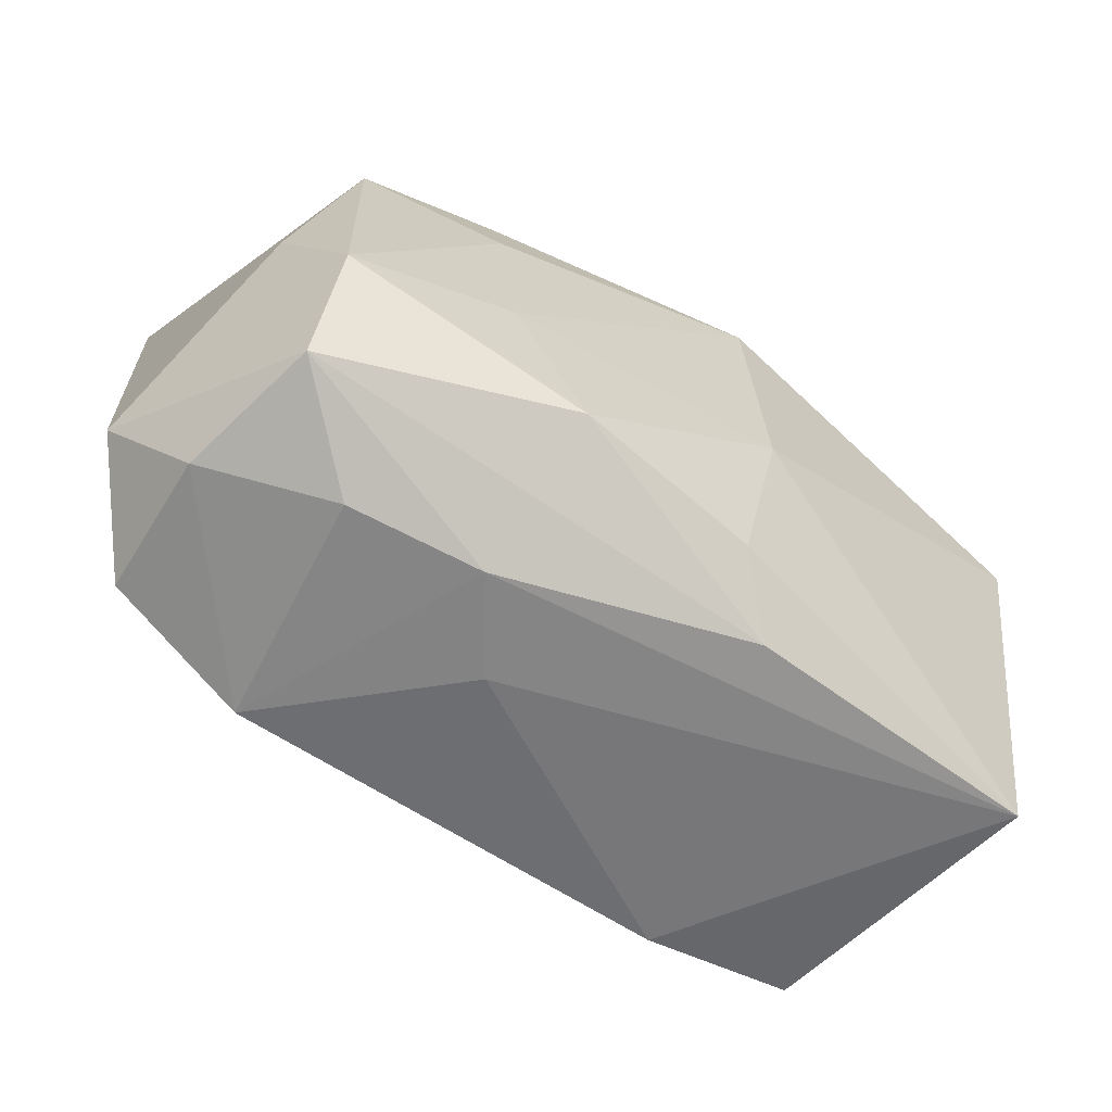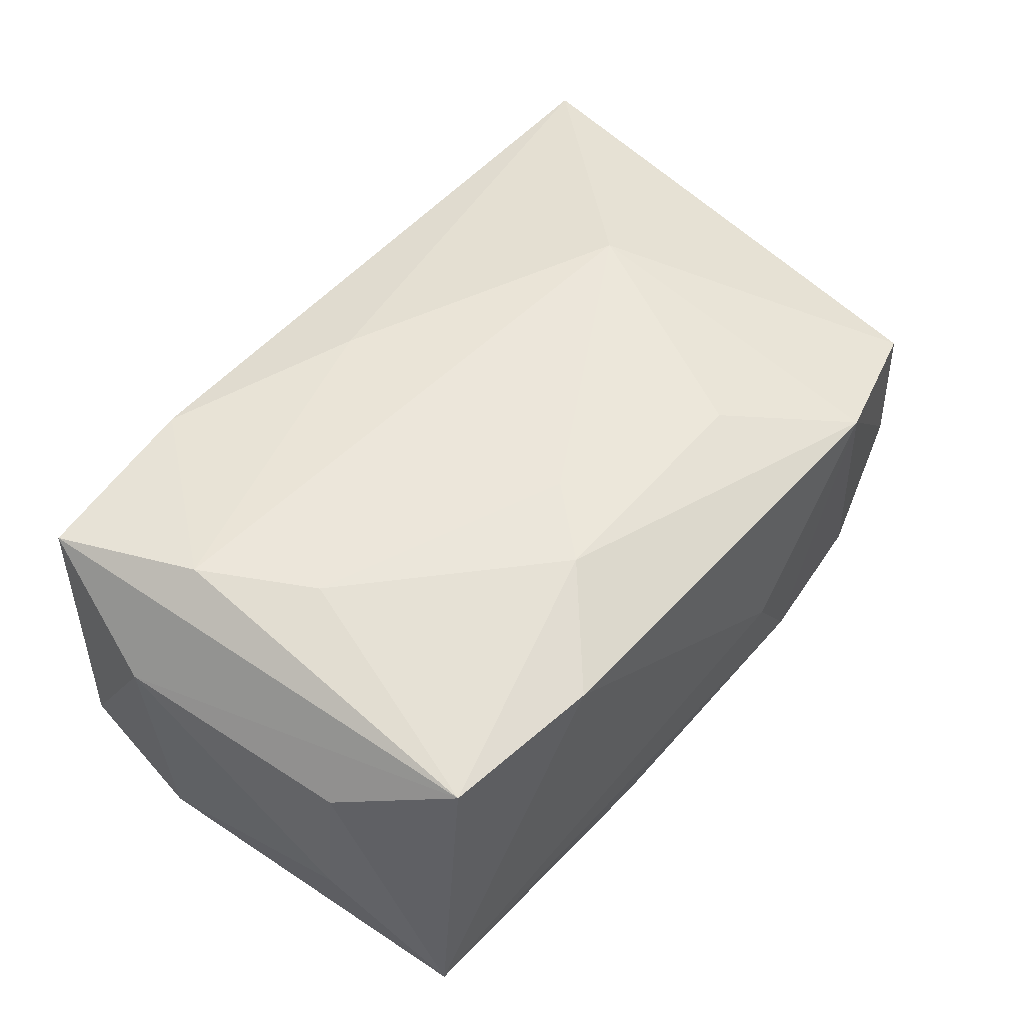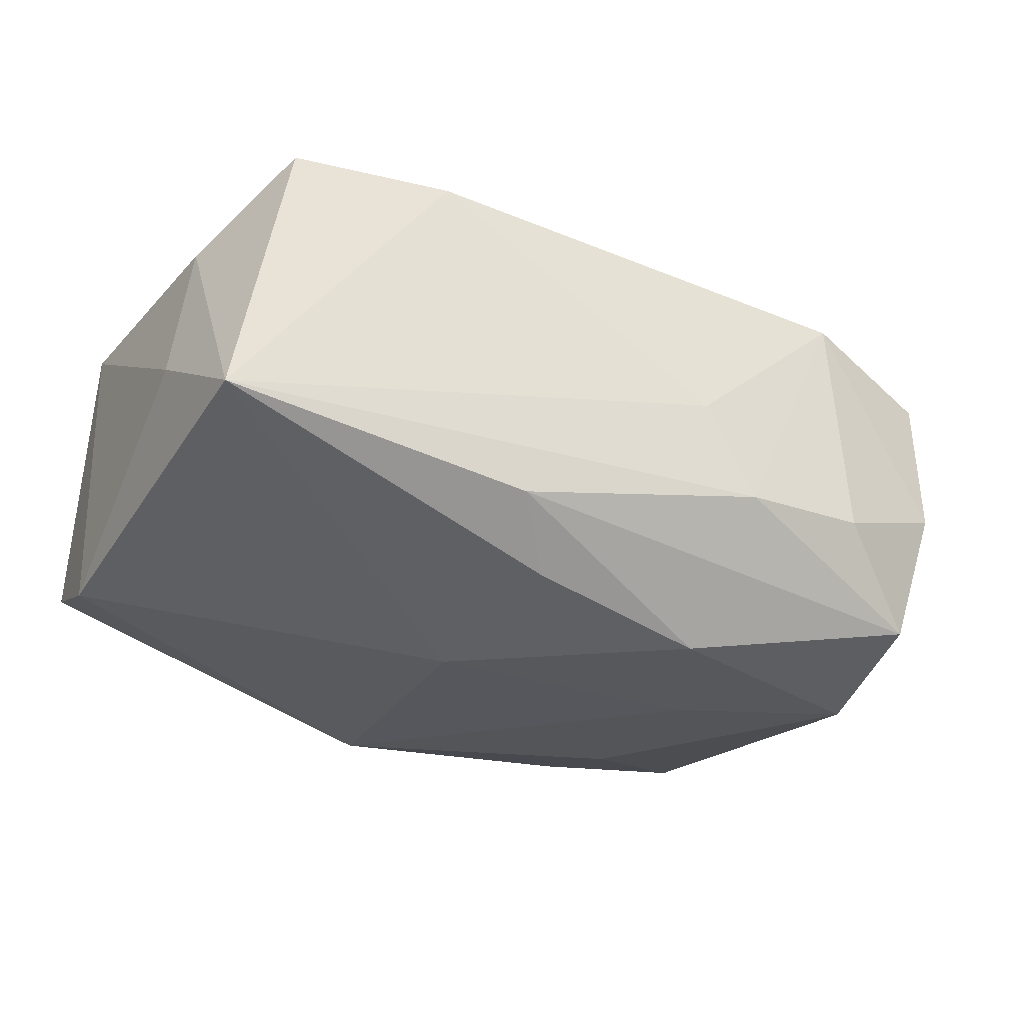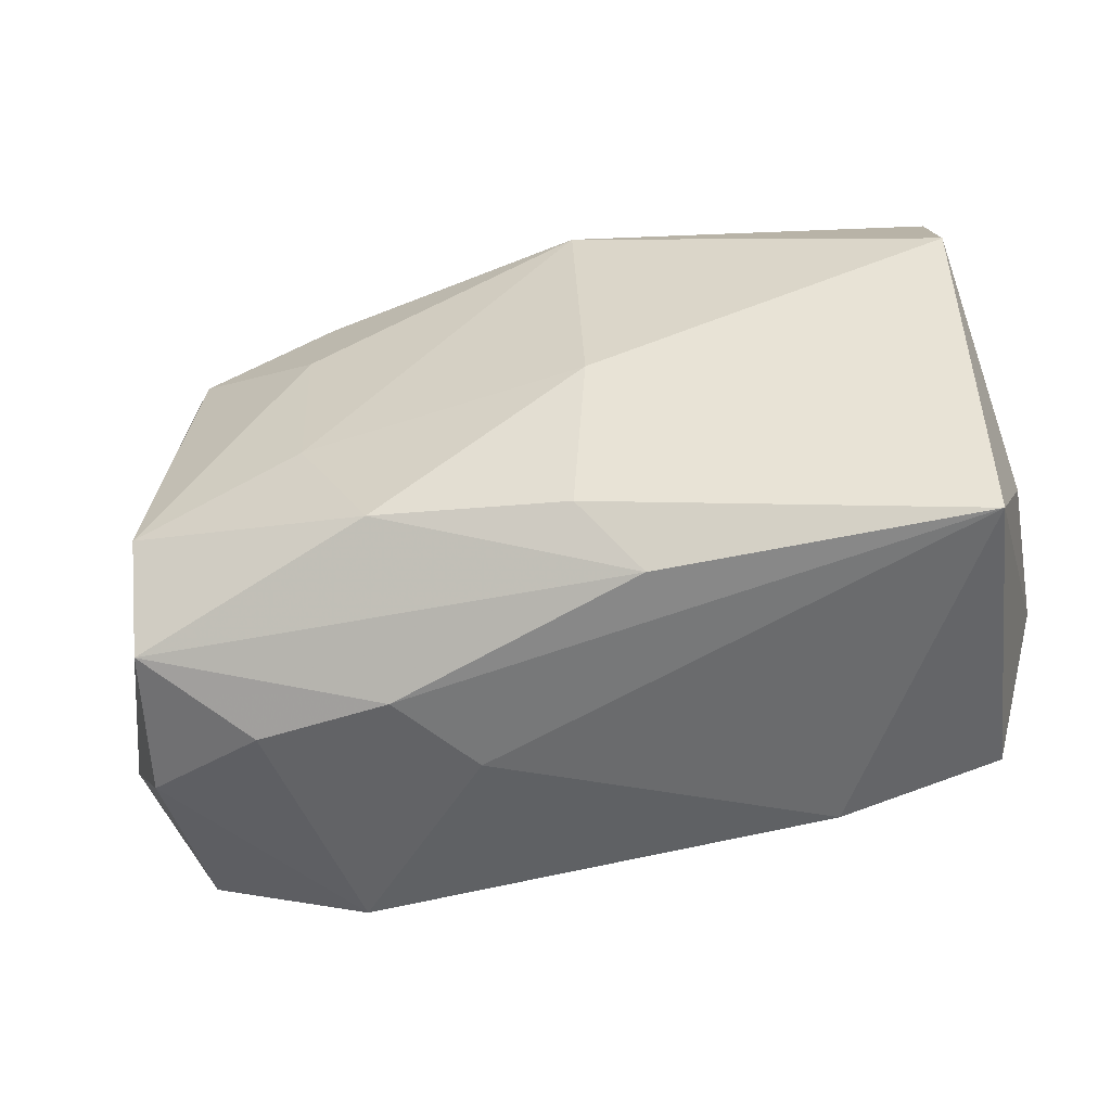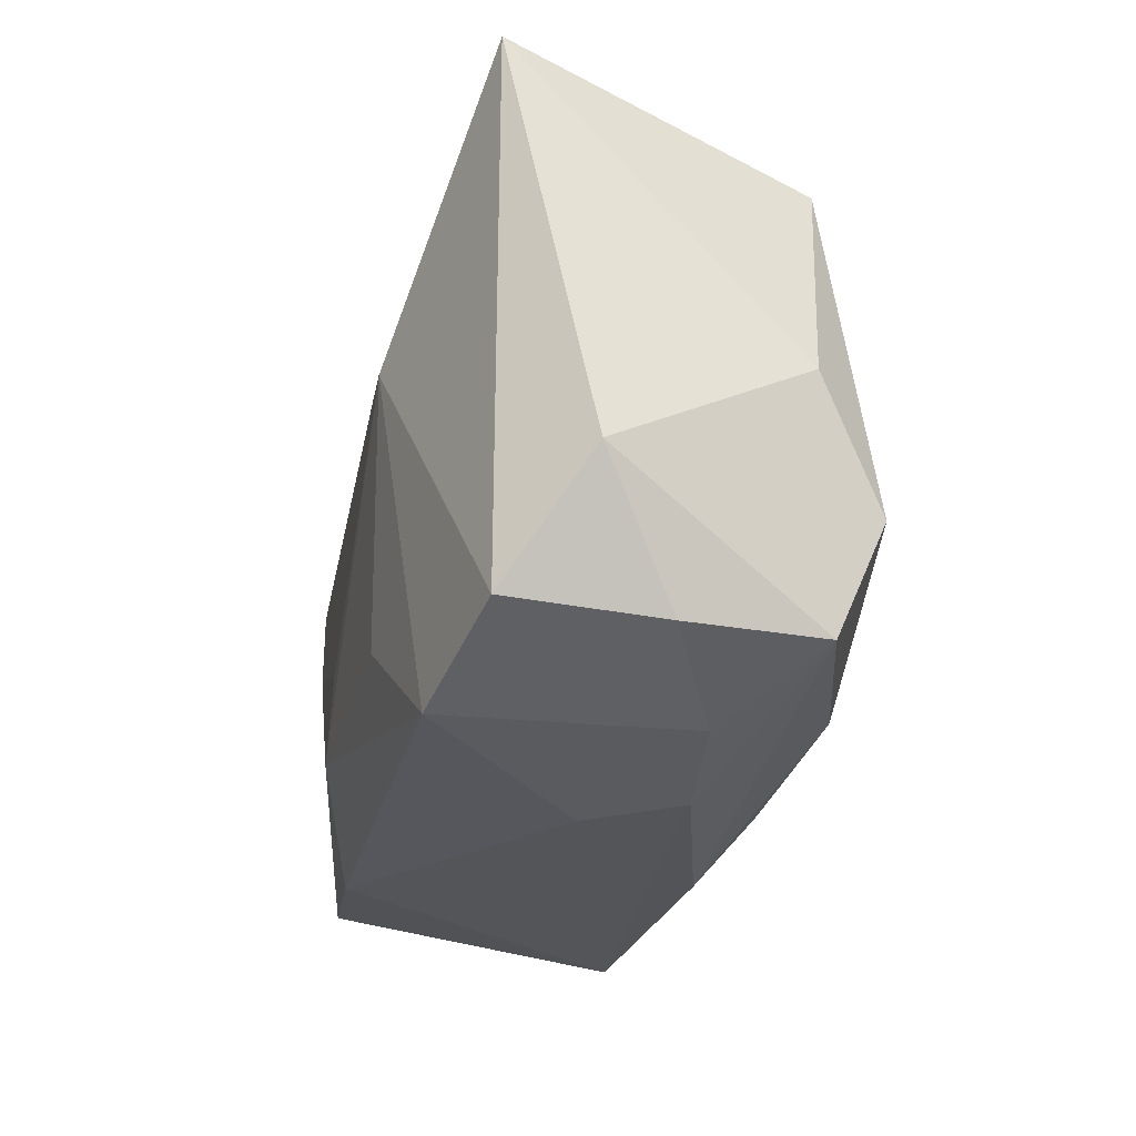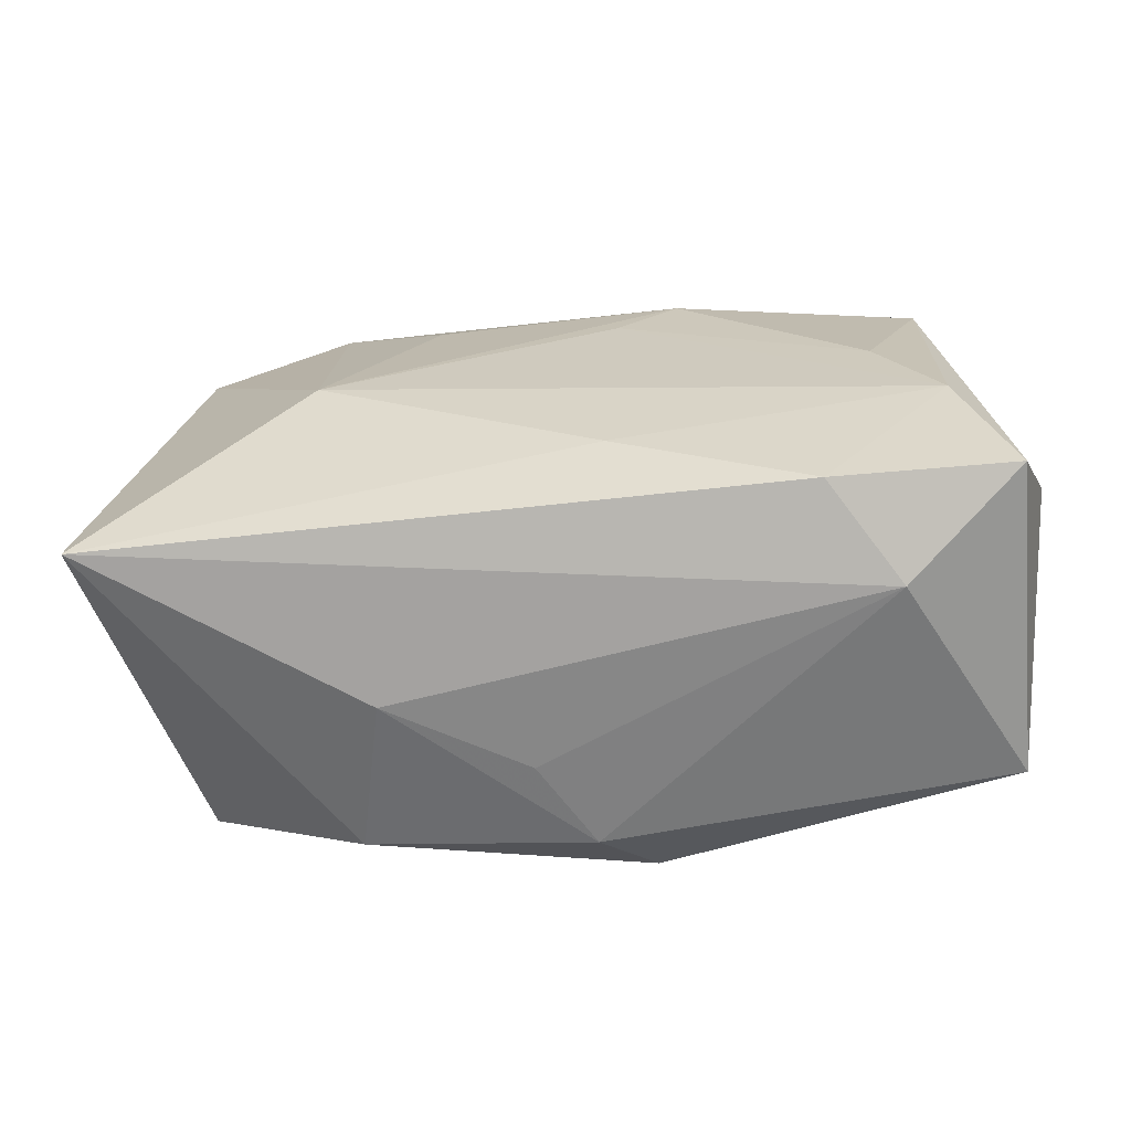
<metadata>
{"format":"obj","ext":"obj","renderer":"f3d","projection":"perspective","resolution":1024,"background":"white","views":[{"elev":-61.9,"azim":149.9,"up":"+Y"},{"elev":57.4,"azim":-50.9,"up":"+Z"},{"elev":-28.4,"azim":-28.0,"up":"+Z"},{"elev":-54.8,"azim":-161.1,"up":"+Y"},{"elev":-28.1,"azim":82.2,"up":"+Y"},{"elev":21.7,"azim":-179.1,"up":"+Z"}]}
</metadata>
<code>
v 0.022 0.004433 0.01738
v -0.03744 0.009865 0.01092
v 0.02994 0.01866 -0.01545
v 0.02362 -0.02468 -0.007273
v 0.007642 -0.0256 6.852e-05
v -0.001792 0.01619 0.01698
v 0.03492 -0.02063 0.009683
v -0.01695 -0.02292 0.01669
v -0.03059 -0.02084 0.01678
v 0.03091 -0.01056 -0.0193
v -0.002972 -0.009325 0.01895
v -0.03606 -0.02307 -0.008717
v 0.003556 0.02421 -0.007558
v 0.01221 -0.02565 -0.007995
v -0.005652 -0.01913 -0.01696
v 0.01662 -0.005127 -0.01965
v -0.01828 0.02303 0.01648
v -0.03375 0.02135 0.01728
v -0.02941 0.008967 0.01939
v 0.01753 0.0215 -0.01599
v -0.03602 0.02032 -0.009526
v 0.03973 0.02361 0.0101
v 0.03498 -0.0006137 -0.01383
v 0.01778 0.01119 -0.01868
v -0.001542 0.02288 -0.01486
v 0.04055 -0.01115 0.002893
v -0.008313 -0.01526 0.01917
v -0.00765 -0.004728 -0.01965
v -0.009706 -0.02397 -0.0123
v 0.02248 -0.02406 0.01324
v -0.006549 0.0184 -0.01925
v -0.03745 -0.01143 -0.001673
v 0.01583 0.02511 -0.001989
v -0.03562 -0.01102 0.0109
v 0.03463 -0.02159 -0.003022
v -0.02466 0.02511 0.008459
v 0.01303 -0.01497 0.01666
v 0.01013 -0.01734 -0.01965
v 0.0311 -0.02054 -0.015
v -0.02417 -0.0004968 0.0195
v -0.03723 0.009409 -0.0138
f 5 12 14
f 14 30 5
f 28 12 41
f 41 31 28
f 35 39 26
f 26 7 35
f 7 30 35
f 36 17 22
f 22 7 26
f 26 23 22
f 22 23 3
f 5 30 8
f 8 12 5
f 8 9 12
f 15 12 28
f 28 38 15
f 39 38 10
f 3 23 10
f 26 39 10
f 10 23 26
f 31 25 20
f 20 22 3
f 30 14 4
f 4 35 30
f 4 14 39
f 39 35 4
f 7 22 1
f 37 30 1
f 1 30 7
f 3 10 24
f 24 20 3
f 31 20 24
f 28 31 16
f 16 38 28
f 16 10 38
f 31 24 16
f 16 24 10
f 29 15 38
f 29 38 39
f 12 15 29
f 39 14 29
f 29 14 12
f 33 20 25
f 22 20 33
f 36 22 33
f 12 9 34
f 9 2 34
f 41 2 21
f 21 25 31
f 31 41 21
f 36 25 21
f 27 30 37
f 27 8 30
f 37 1 27
f 9 8 27
f 27 40 9
f 18 2 9
f 18 17 36
f 36 21 18
f 18 21 2
f 13 25 36
f 36 33 13
f 13 33 25
f 12 34 32
f 32 34 2
f 32 41 12
f 32 2 41
f 40 27 11
f 11 27 1
f 40 11 19
f 19 11 1
f 9 40 19
f 19 18 9
f 17 18 19
f 17 19 6
f 6 19 1
f 6 22 17
f 6 1 22

</code>
